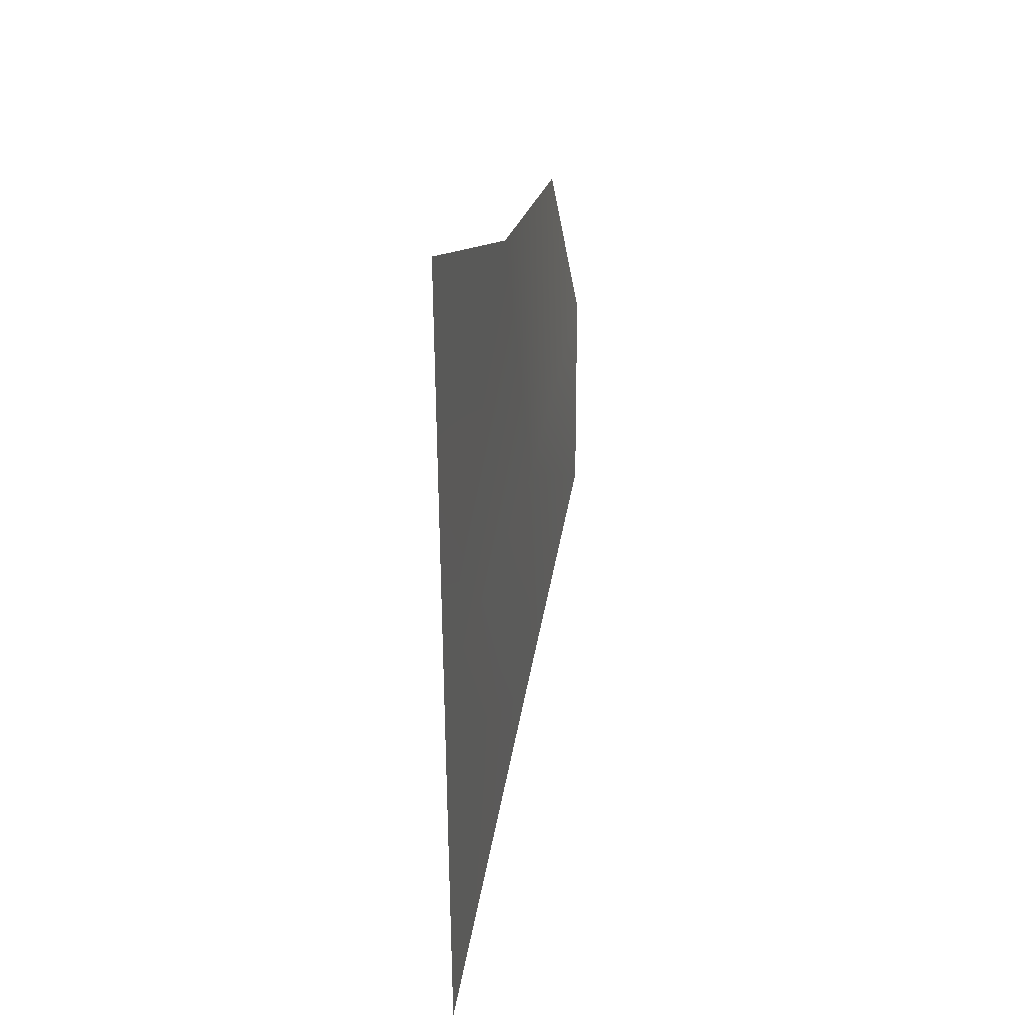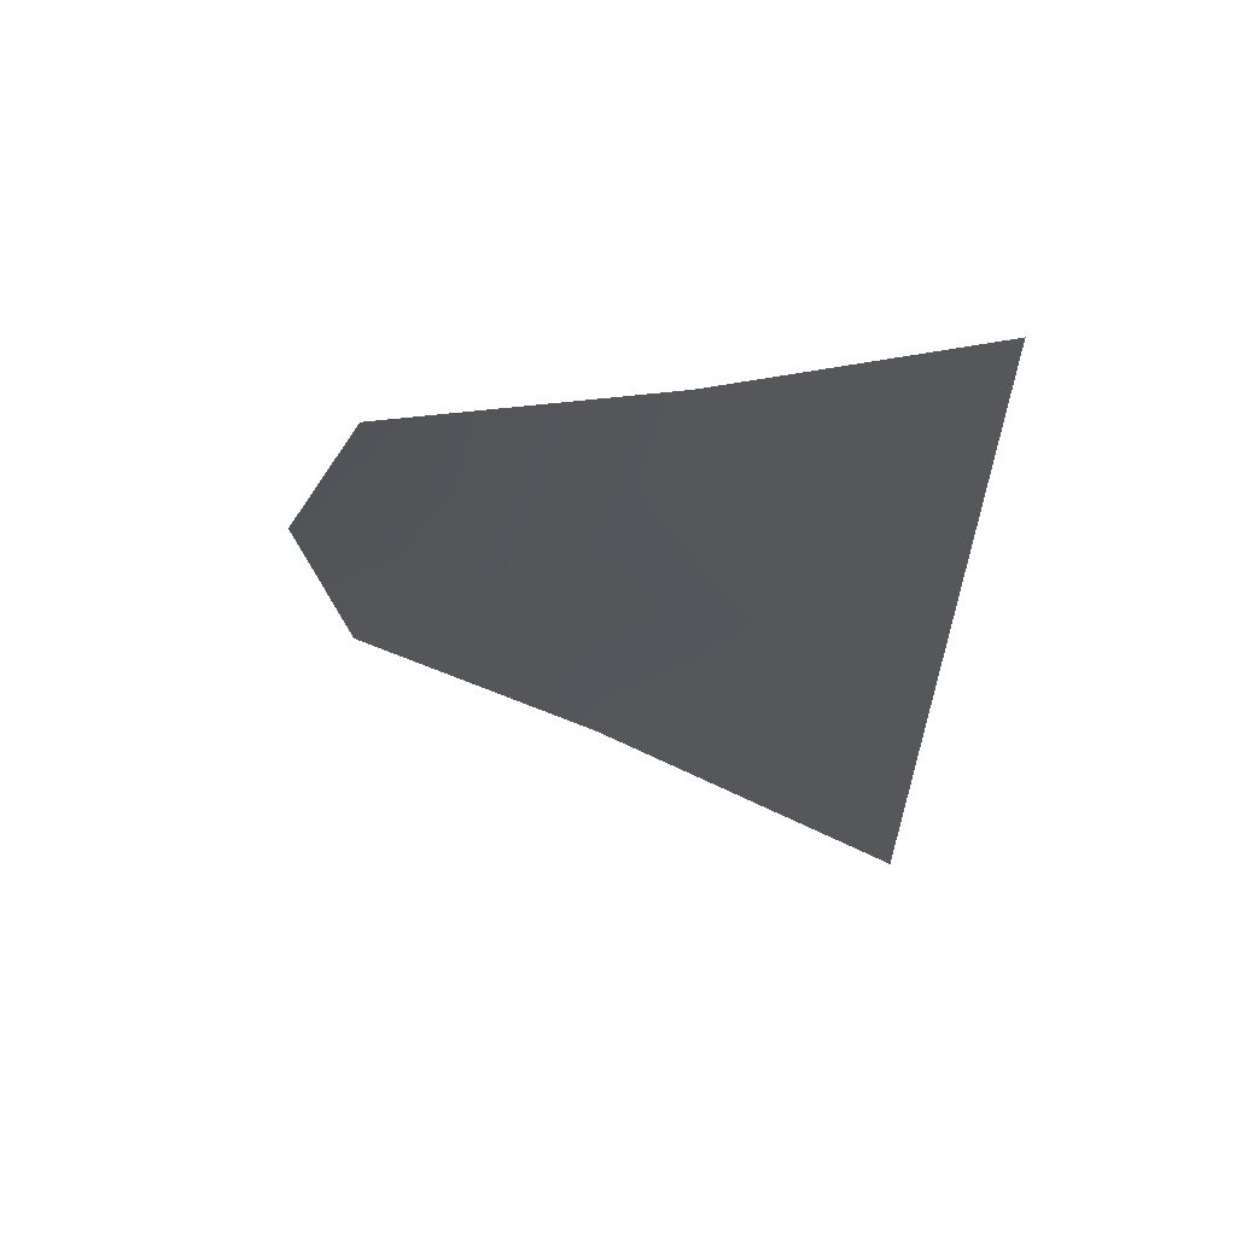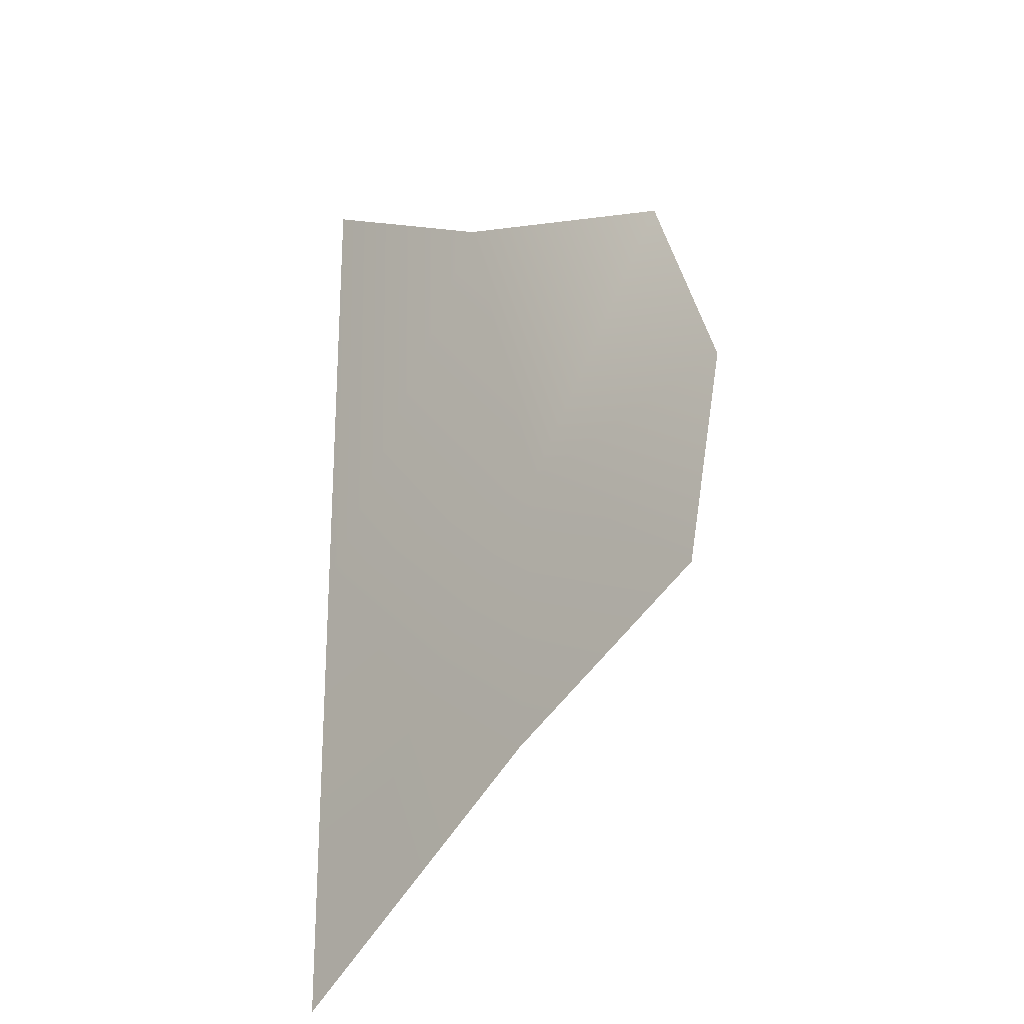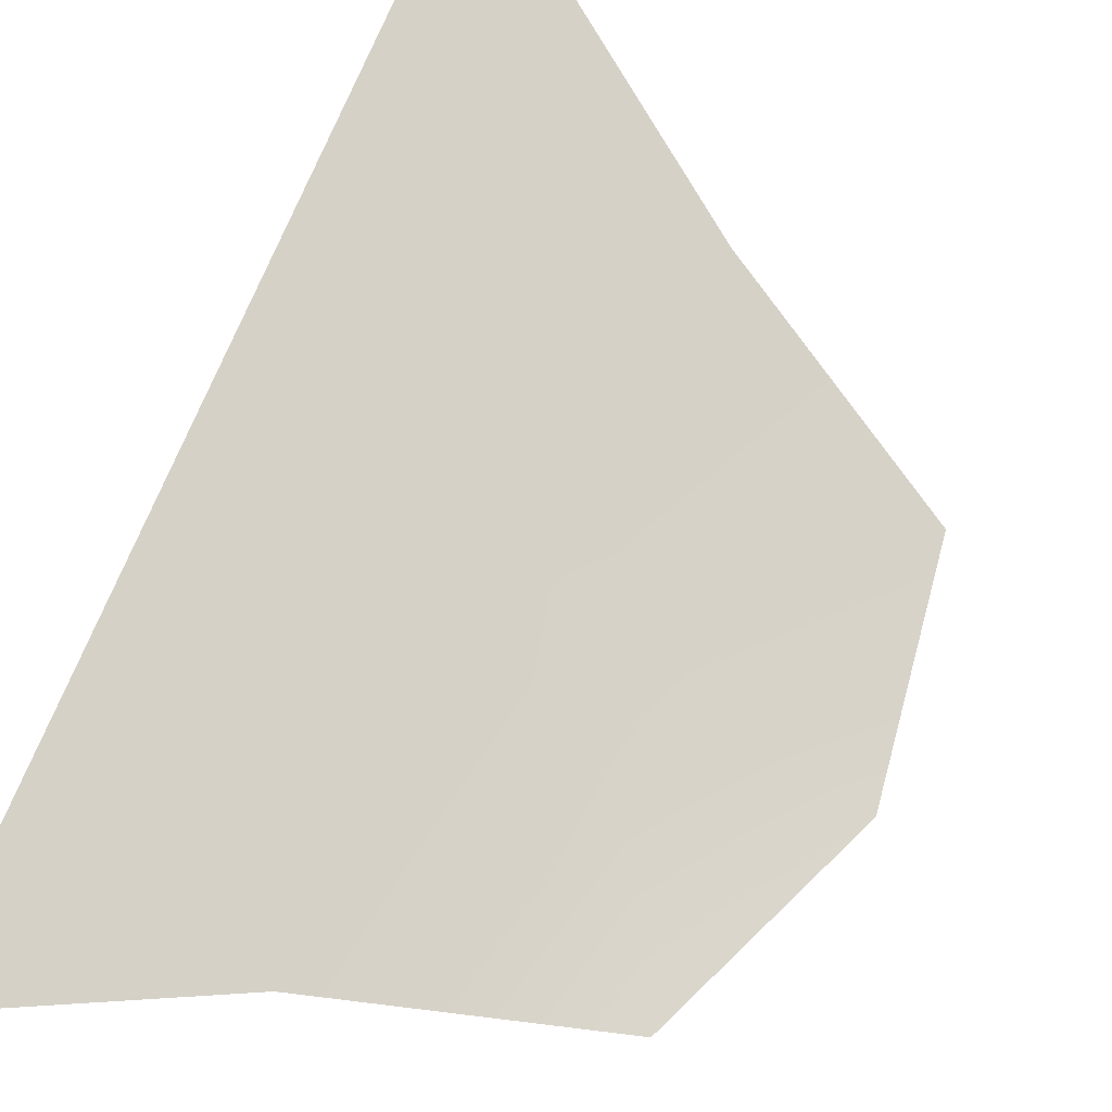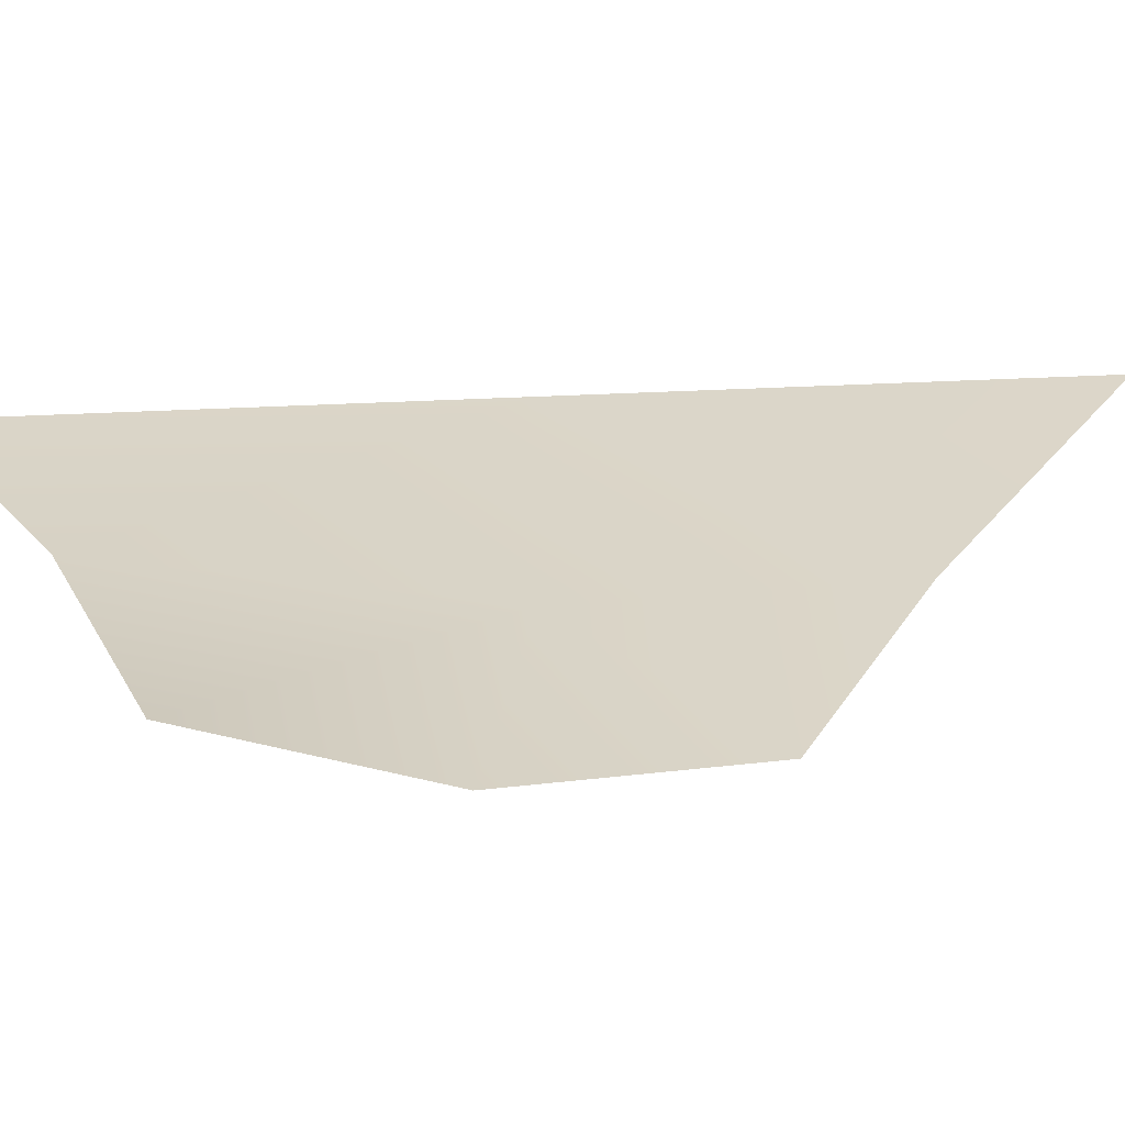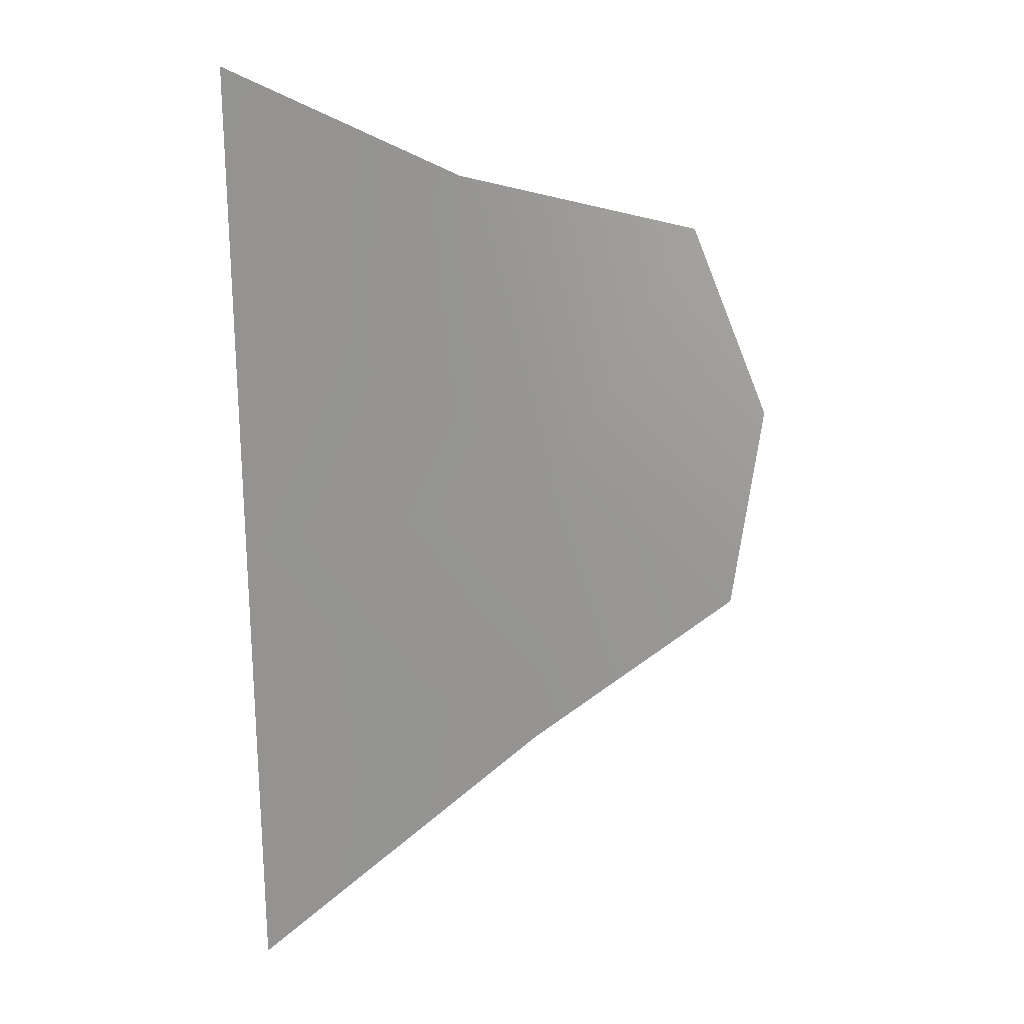
<metadata>
{"format":"obj","ext":"obj","renderer":"f3d","projection":"perspective","resolution":1024,"background":"white","views":[{"elev":38.7,"azim":-74.4,"up":"+Z"},{"elev":62.3,"azim":-170.5,"up":"+Z"},{"elev":-24.3,"azim":45.5,"up":"+Z"},{"elev":79.8,"azim":24.0,"up":"+Y"},{"elev":30.3,"azim":85.3,"up":"+Y"},{"elev":22.8,"azim":-16.8,"up":"+Z"}]}
</metadata>
<code>
v -10 -1.49e-07 -15
v -8.364 0.000923 -11.89
v -6.822 0.005419 -12.75
v -6.632 0.03234 -9.785
v -10 -1.49e-07 -10
v -7.638 0.038 -6.228
v -4.482 0.04946 -11.39
v -10 -1.49e-07 -5
v -4.995 0.2623 -7.037
v -4.128 0.1598 -9.175
g mmGroup0
f 1 2 3
f 4 2 5
f 5 6 4
f 3 4 7
f 4 10 7
f 4 9 10
f 1 5 2
f 4 3 2
f 5 8 6
f 4 6 9

</code>
